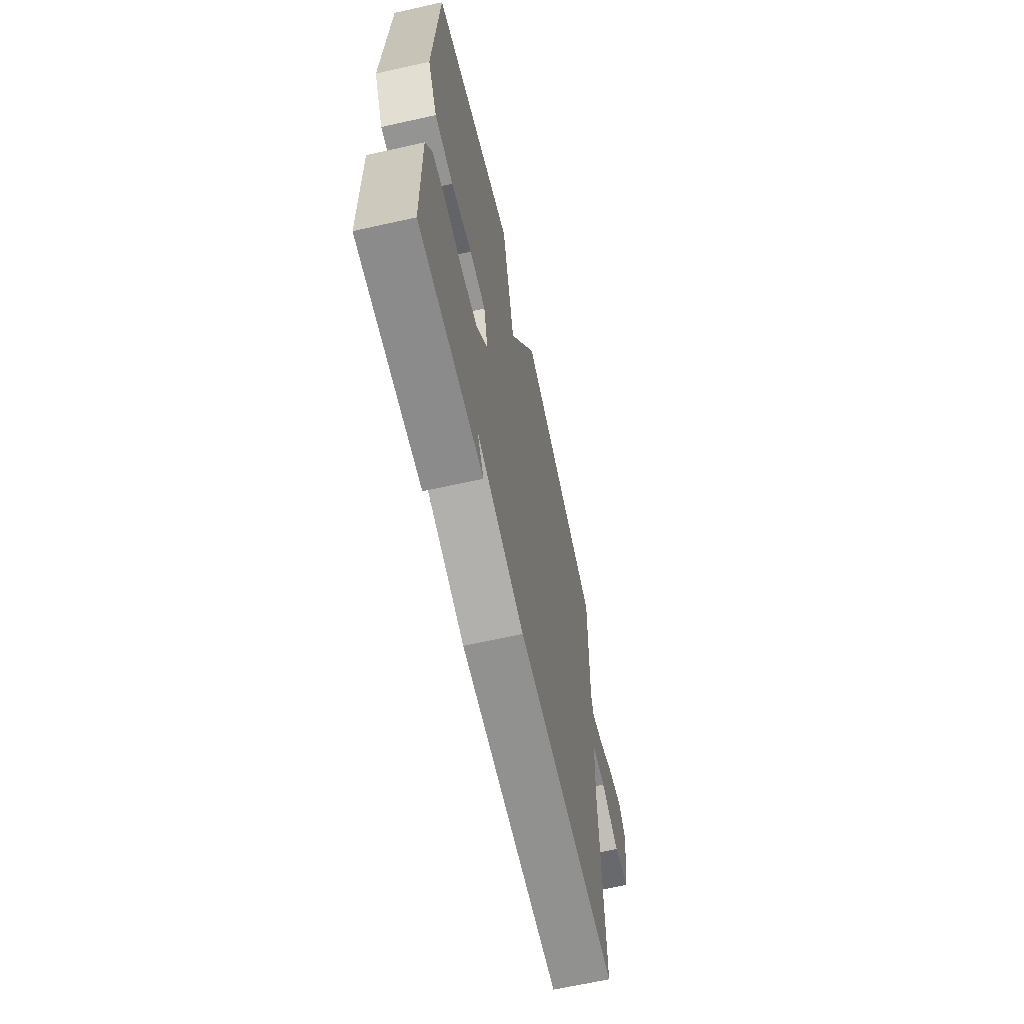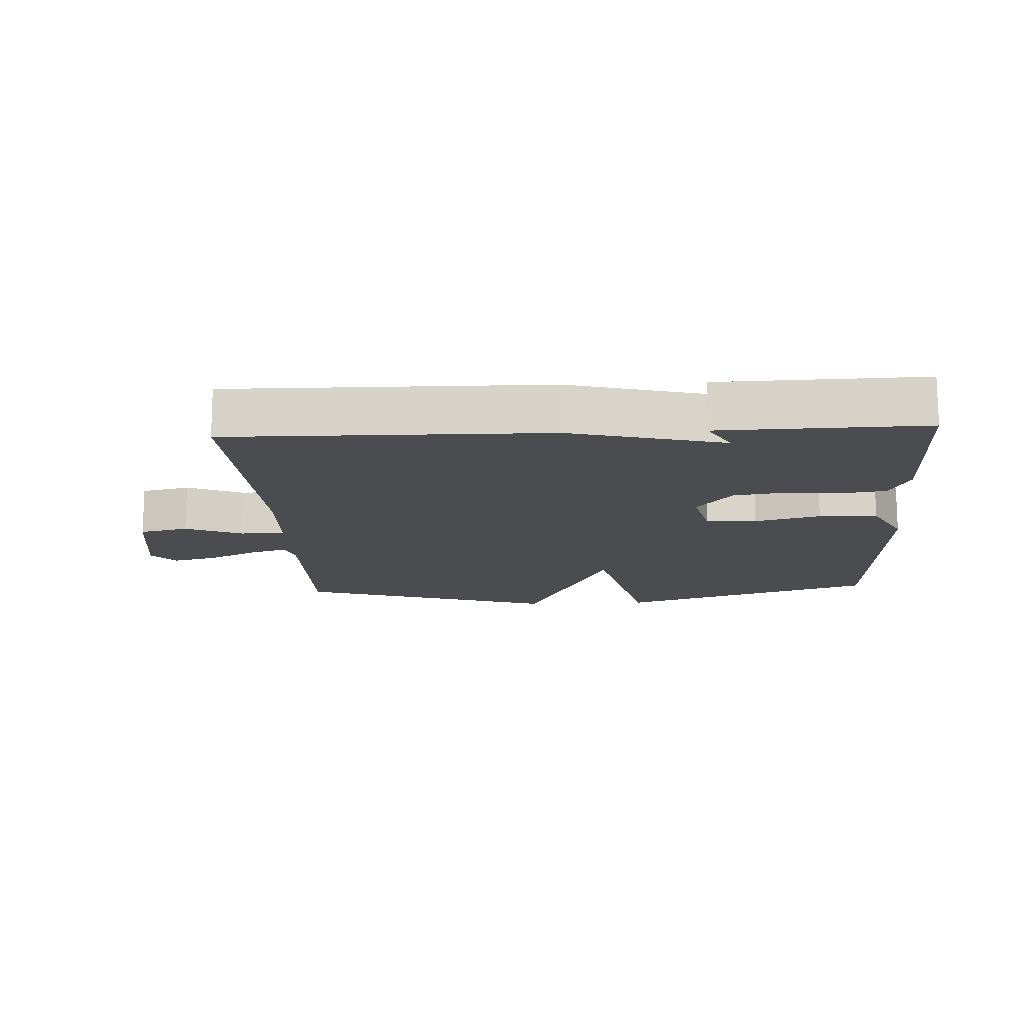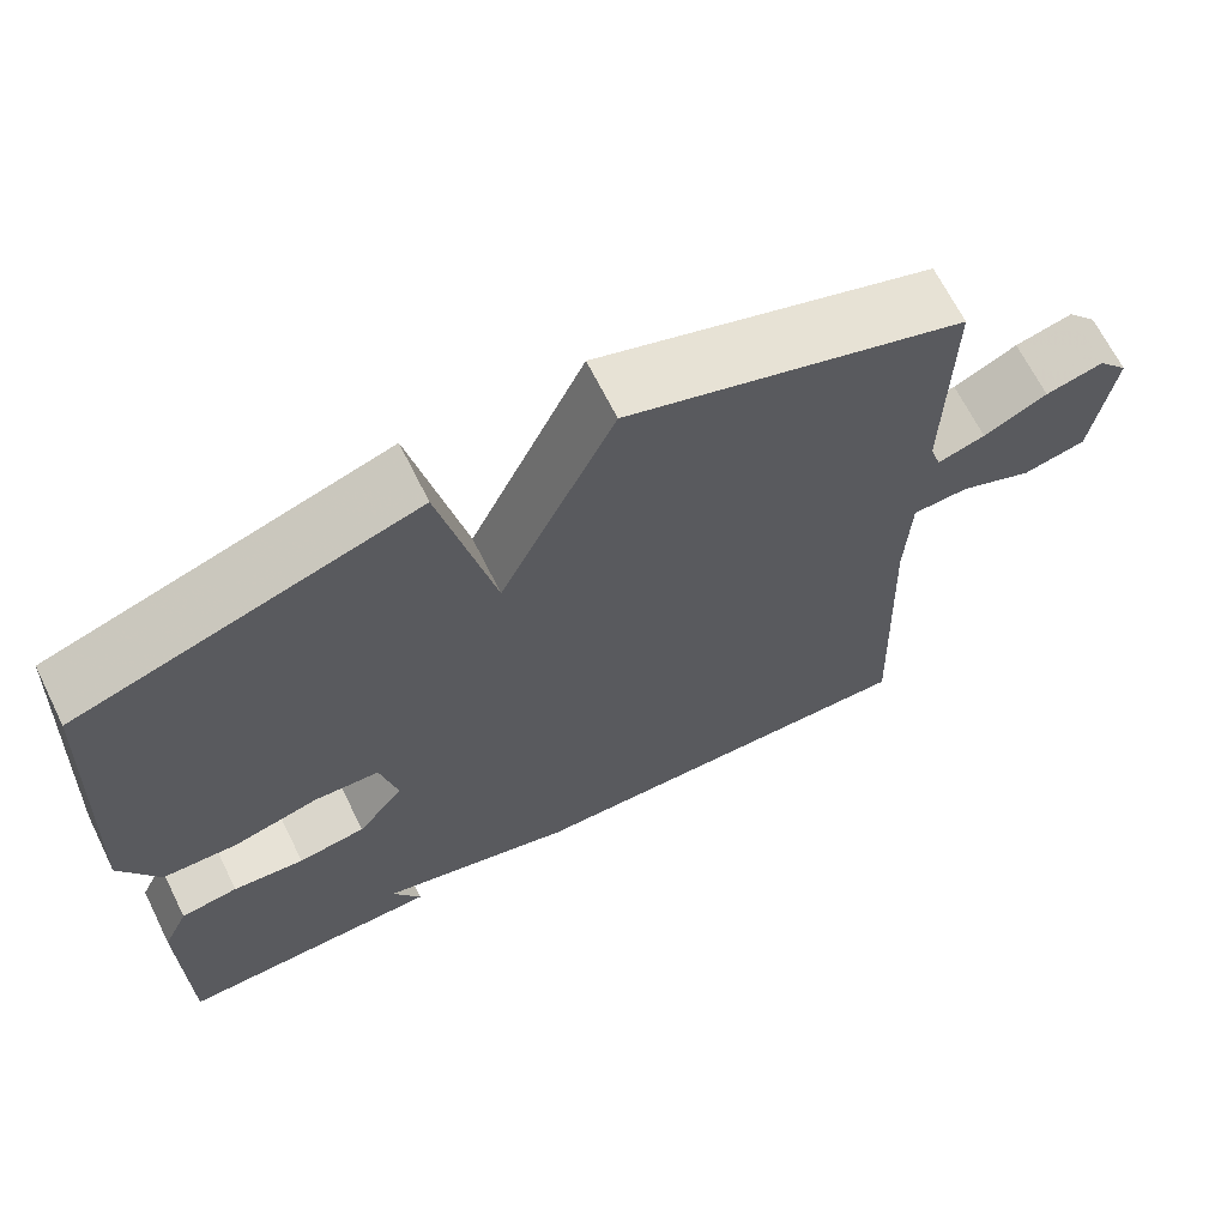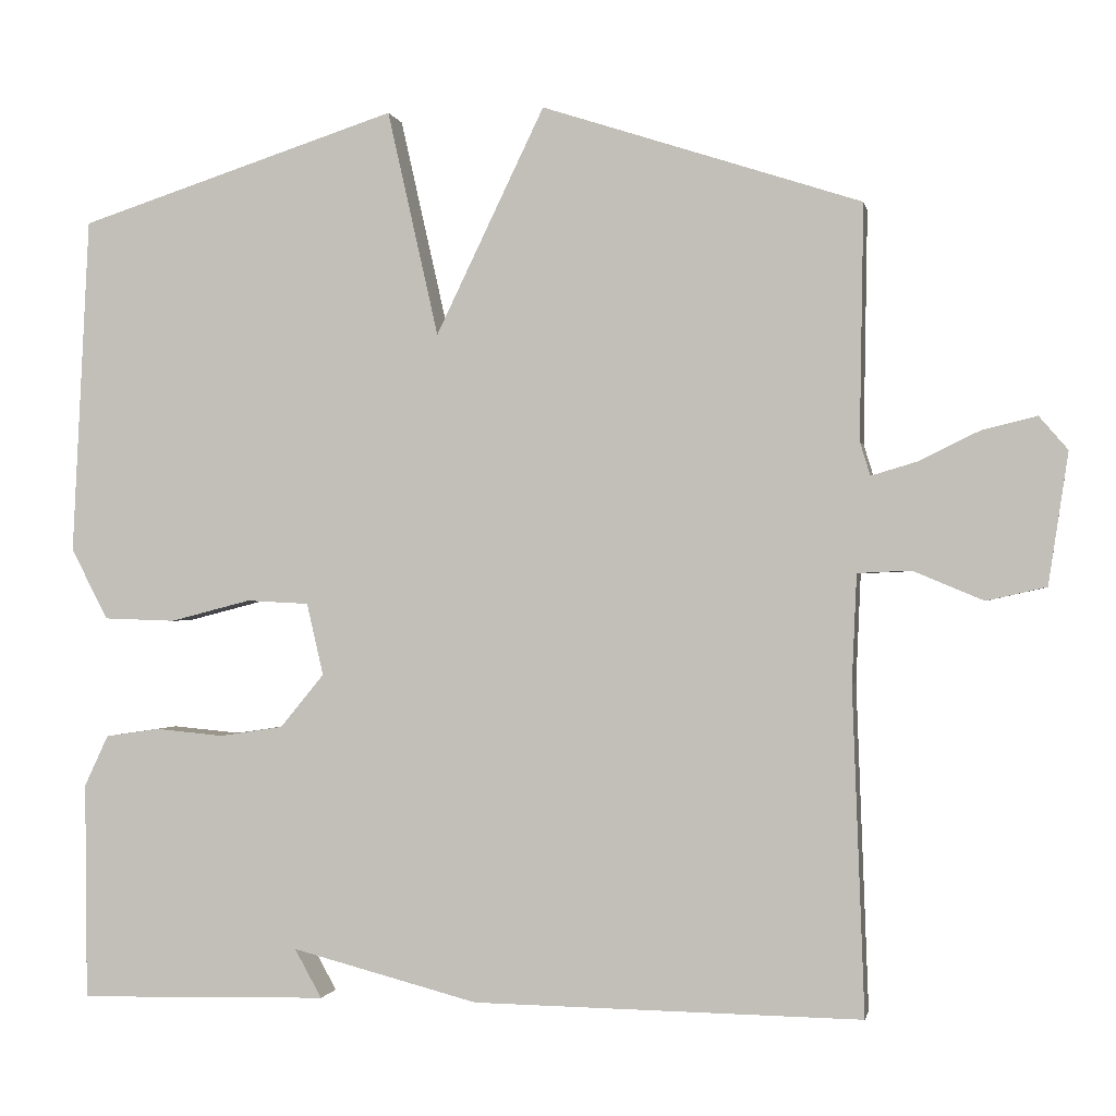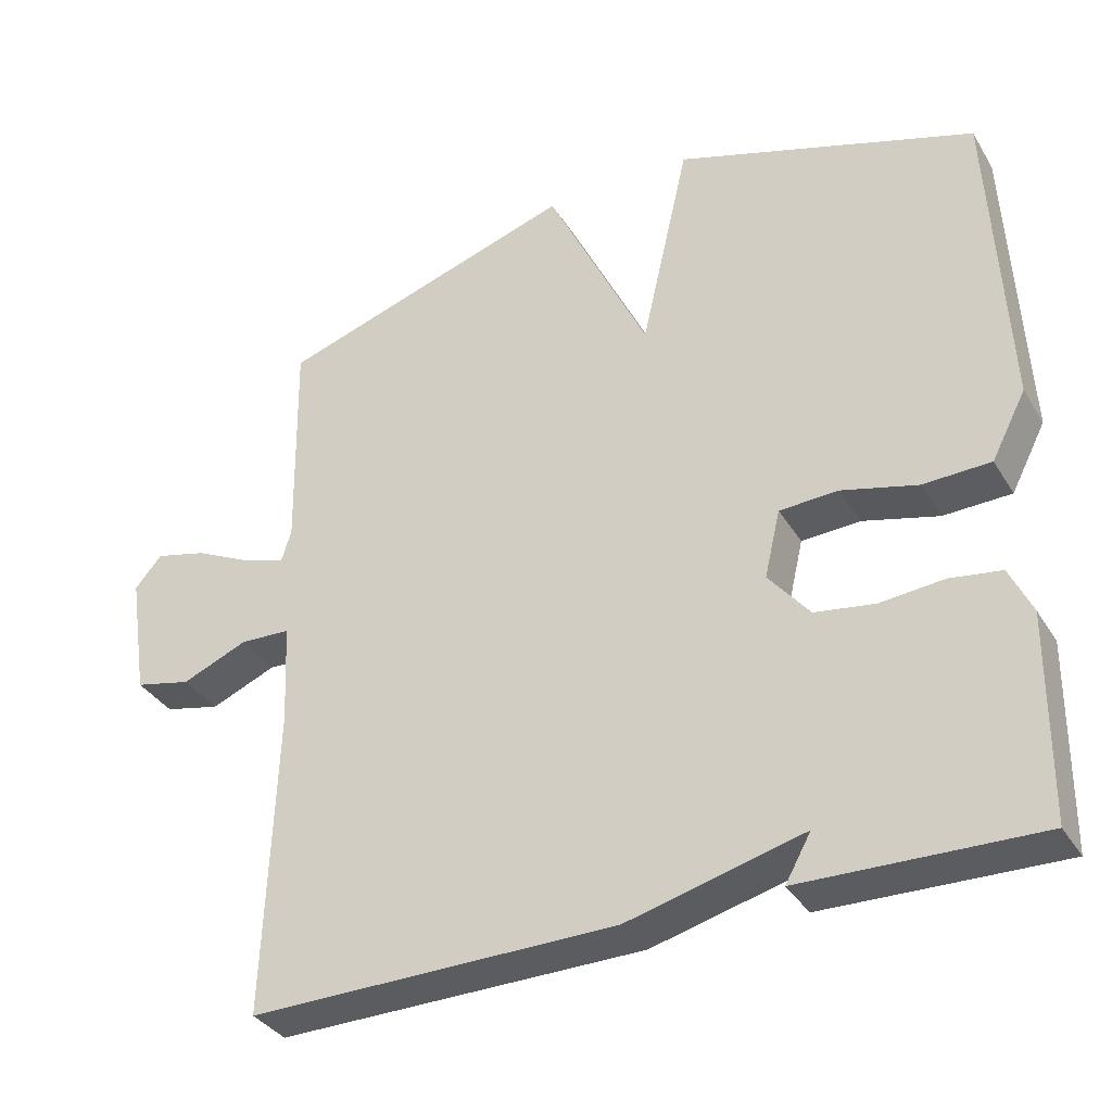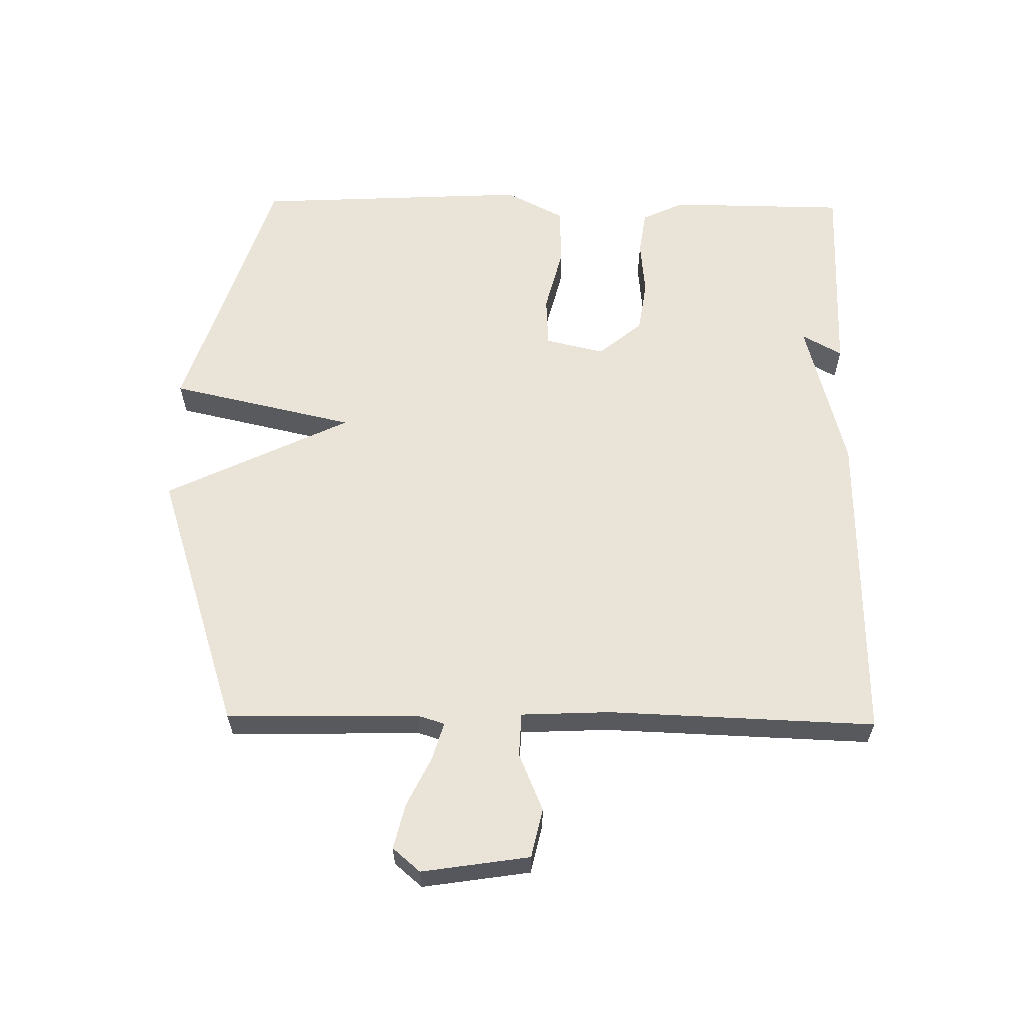
<metadata>
{"format":"obj","ext":"obj","renderer":"f3d","projection":"perspective","resolution":1024,"background":"white","views":[{"elev":-65.1,"azim":-77.3,"up":"+Z"},{"elev":-14.7,"azim":-176.9,"up":"+Y"},{"elev":66.9,"azim":-26.4,"up":"+Z"},{"elev":-0.8,"azim":10.7,"up":"+Z"},{"elev":-35.0,"azim":-152.7,"up":"+Z"},{"elev":60.8,"azim":90.8,"up":"+Y"}]}
</metadata>
<code>
v 0.5 0.07 -0.5
v 0.013 0.07 -0.493
v -0.221 0.07 -0.432
v -0.187 0.07 -0.493
v -0.5 0.07 -0.5
v -0.503 0.07 -0.228
v -0.473 0.07 -0.164
v -0.405 0.07 -0.154
v -0.32 0.07 -0.162
v -0.24 0.07 -0.15
v -0.185 0.07 -0.083
v -0.206 0.07 0.007
v -0.284 0.07 0.011
v -0.385 0.07 -0.015
v -0.475 0.07 -0.012
v -0.521 0.07 0.077
v -0.5 0.07 0.5
v -0.1 0.07 0.63
v -0.036 0.07 0.347
v 0.1 0.07 0.63
v 0.5 0.07 0.5
v 0.495 0.07 0.206
v 0.508 0.07 0.164
v 0.565 0.07 0.181
v 0.641 0.07 0.218
v 0.71 0.07 0.235
v 0.746 0.07 0.193
v 0.721 0.07 0.028
v 0.646 0.07 0.011
v 0.558 0.07 0.048
v 0.491 0.07 0.045
v 0.485 0.07 -0.091
v 0.5 0 -0.5
v 0.013 0 -0.493
v -0.221 0 -0.432
v -0.187 0 -0.493
v -0.5 0 -0.5
v -0.503 0 -0.228
v -0.473 0 -0.164
v -0.405 0 -0.154
v -0.32 0 -0.162
v -0.24 0 -0.15
v -0.185 0 -0.083
v -0.206 0 0.007
v -0.284 0 0.011
v -0.385 0 -0.015
v -0.475 0 -0.012
v -0.521 0 0.077
v -0.5 0 0.5
v -0.1 0 0.63
v -0.036 0 0.347
v 0.1 0 0.63
v 0.5 0 0.5
v 0.495 0 0.206
v 0.508 0 0.164
v 0.565 0 0.181
v 0.641 0 0.218
v 0.71 0 0.235
v 0.746 0 0.193
v 0.721 0 0.028
v 0.646 0 0.011
v 0.558 0 0.048
v 0.491 0 0.045
v 0.485 0 -0.091
f 28 29 30
f 27 28 30
f 26 27 30
f 25 26 30
f 24 25 30
f 23 24 30 31
f 22 23 31
f 22 31 32
f 21 22 32
f 20 21 32
f 19 20 32
f 17 18 19
f 16 17 19
f 15 16 19
f 14 15 19
f 13 14 19
f 12 13 19
f 32 1 2
f 19 32 2
f 12 19 2
f 11 12 2
f 7 8 9
f 6 7 9
f 5 6 9
f 5 9 10
f 3 4 5
f 3 5 10 11
f 2 3 11
f 62 61 60
f 62 60 59
f 62 59 58
f 62 58 57
f 62 57 56
f 63 62 56 55
f 63 55 54
f 64 63 54
f 64 54 53
f 64 53 52
f 64 52 51
f 51 50 49
f 51 49 48
f 51 48 47
f 51 47 46
f 51 46 45
f 51 45 44
f 34 33 64
f 34 64 51
f 34 51 44
f 34 44 43
f 41 40 39
f 41 39 38
f 41 38 37
f 42 41 37
f 37 36 35
f 43 42 37 35
f 43 35 34
f 1 33 34 2
f 2 34 35 3
f 3 35 36 4
f 4 36 37 5
f 5 37 38 6
f 6 38 39 7
f 7 39 40 8
f 8 40 41 9
f 9 41 42 10
f 10 42 43 11
f 11 43 44 12
f 12 44 45 13
f 13 45 46 14
f 14 46 47 15
f 15 47 48 16
f 16 48 49 17
f 17 49 50 18
f 18 50 51 19
f 19 51 52 20
f 20 52 53 21
f 21 53 54 22
f 22 54 55 23
f 23 55 56 24
f 24 56 57 25
f 25 57 58 26
f 26 58 59 27
f 27 59 60 28
f 28 60 61 29
f 29 61 62 30
f 30 62 63 31
f 31 63 64 32
f 32 64 33 1

</code>
